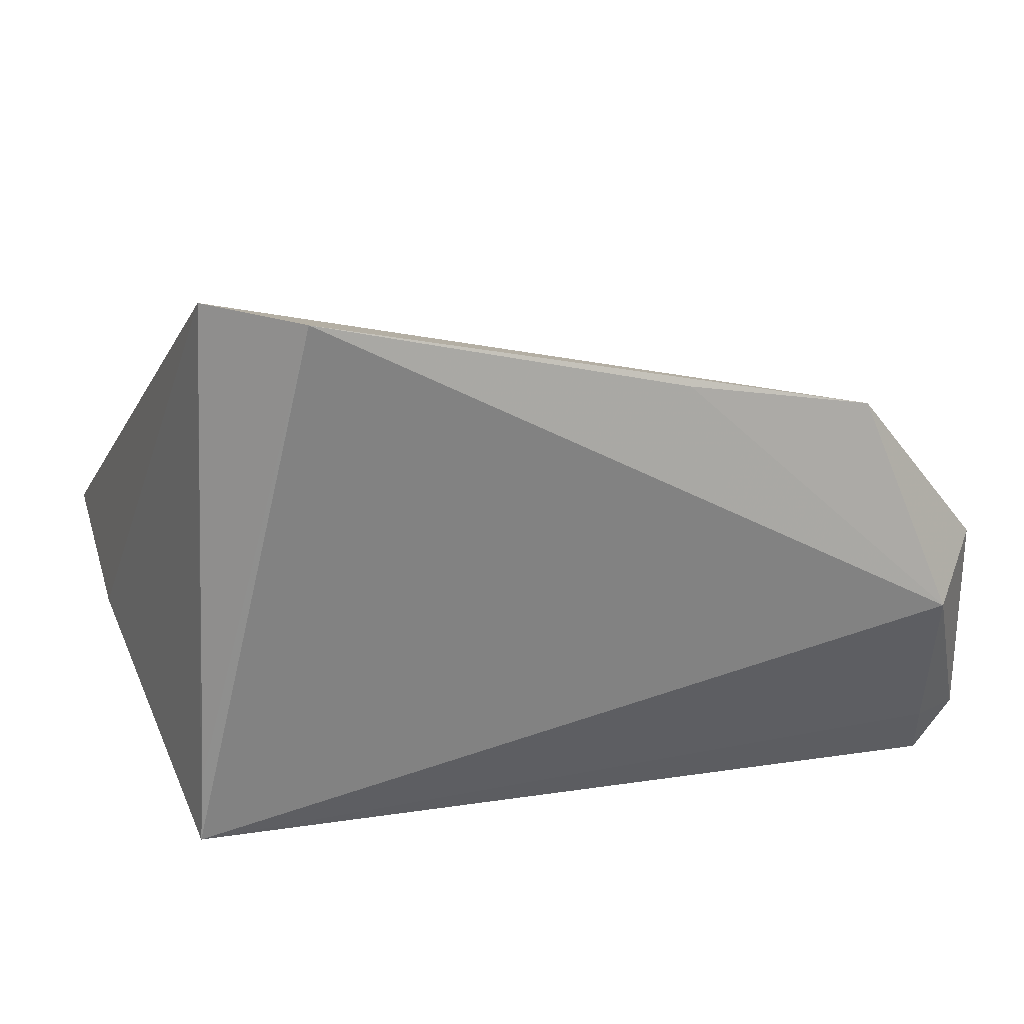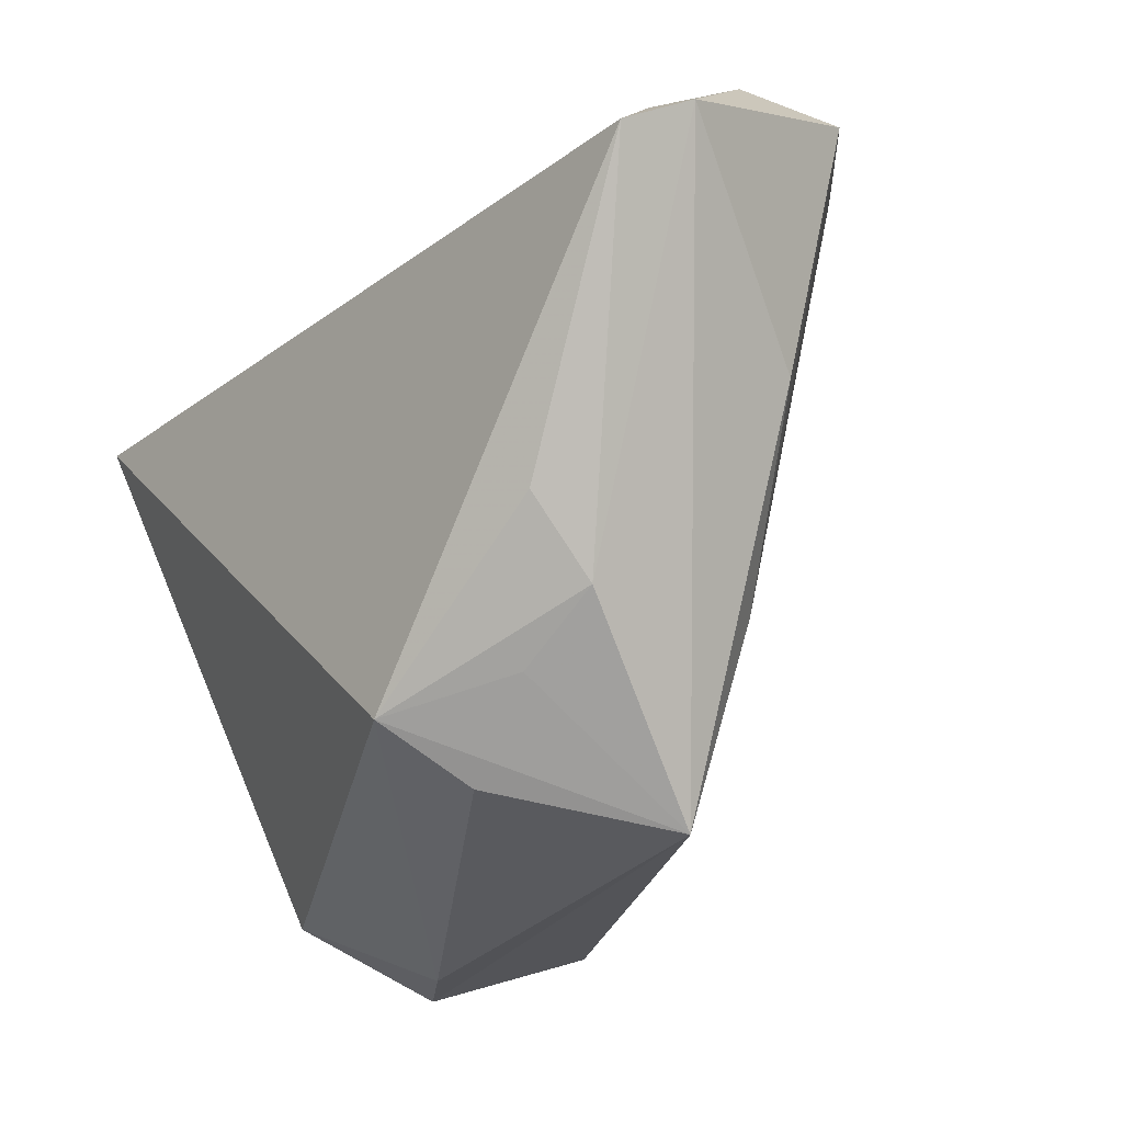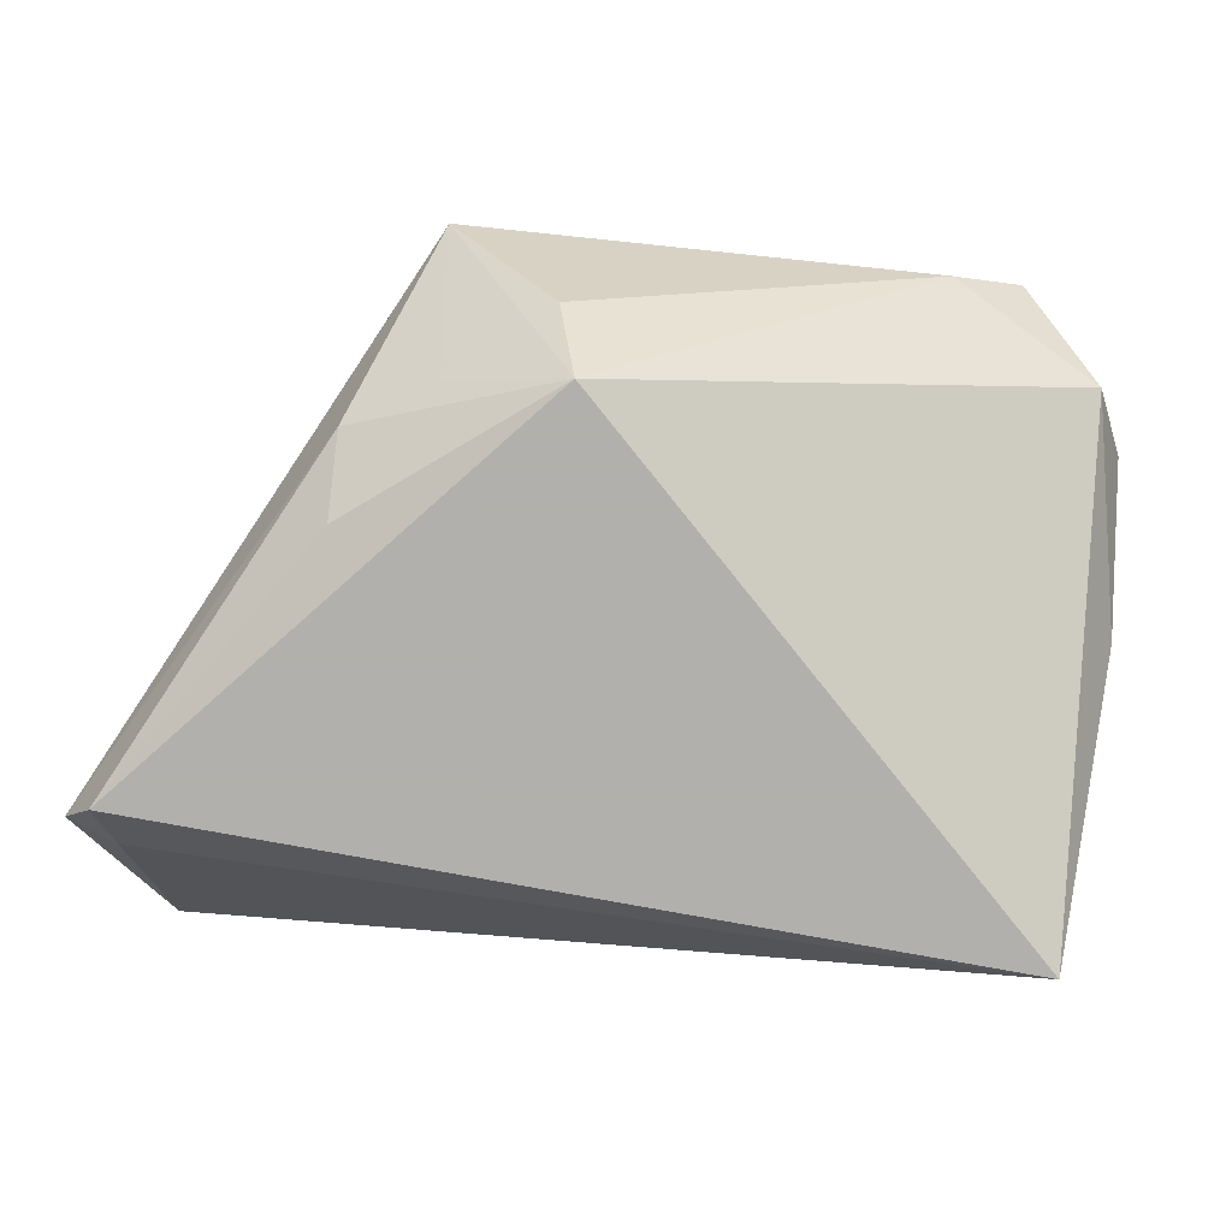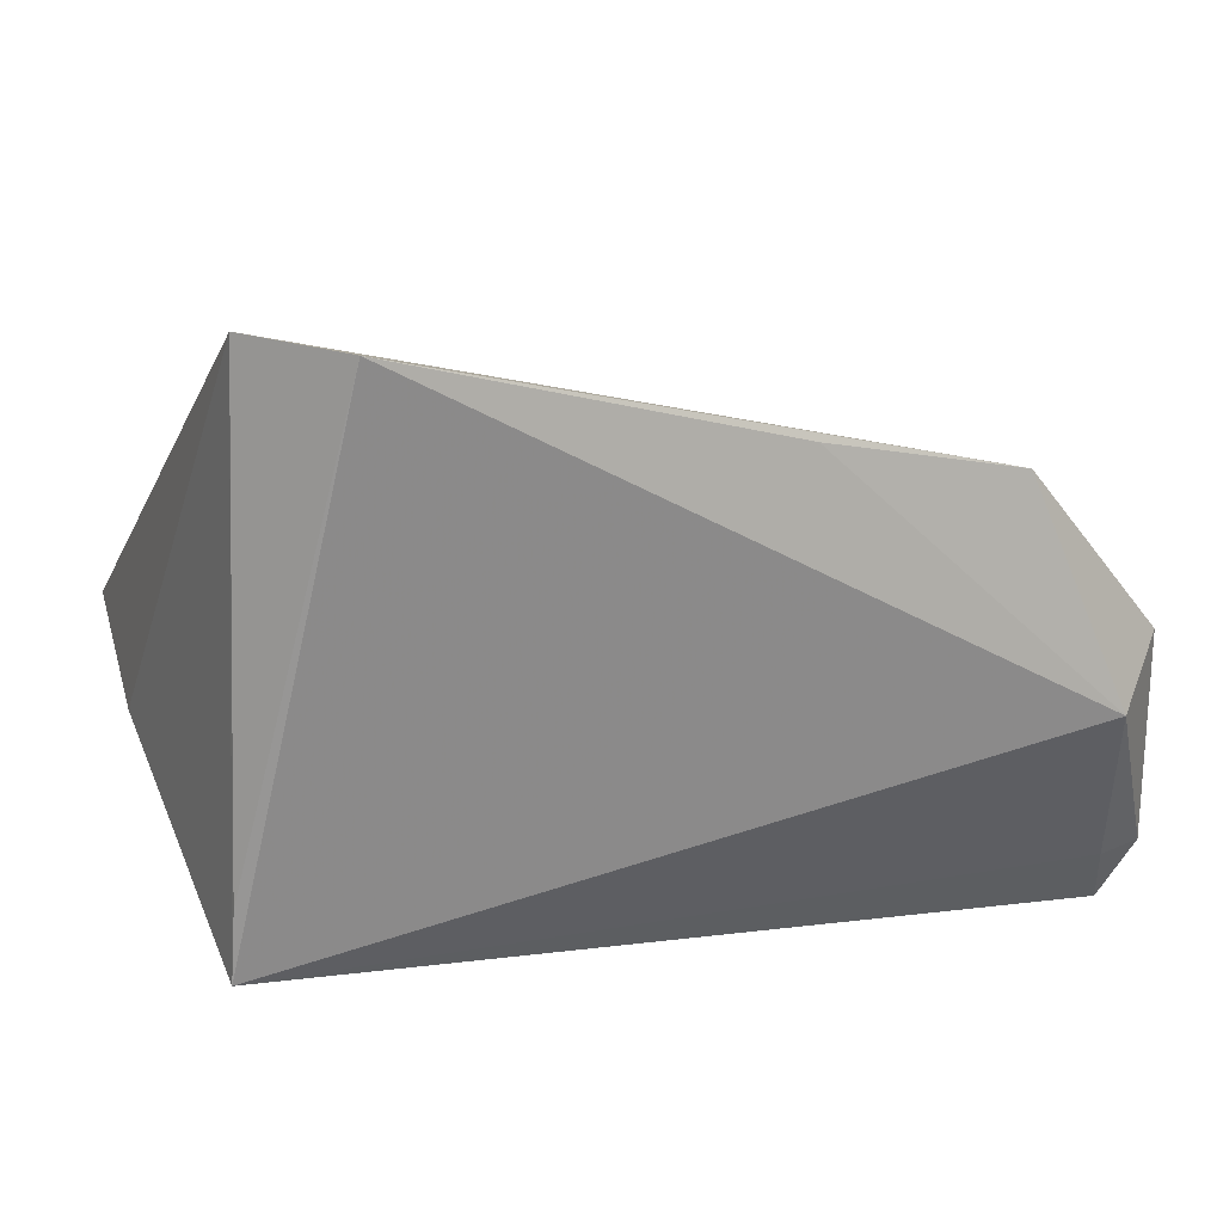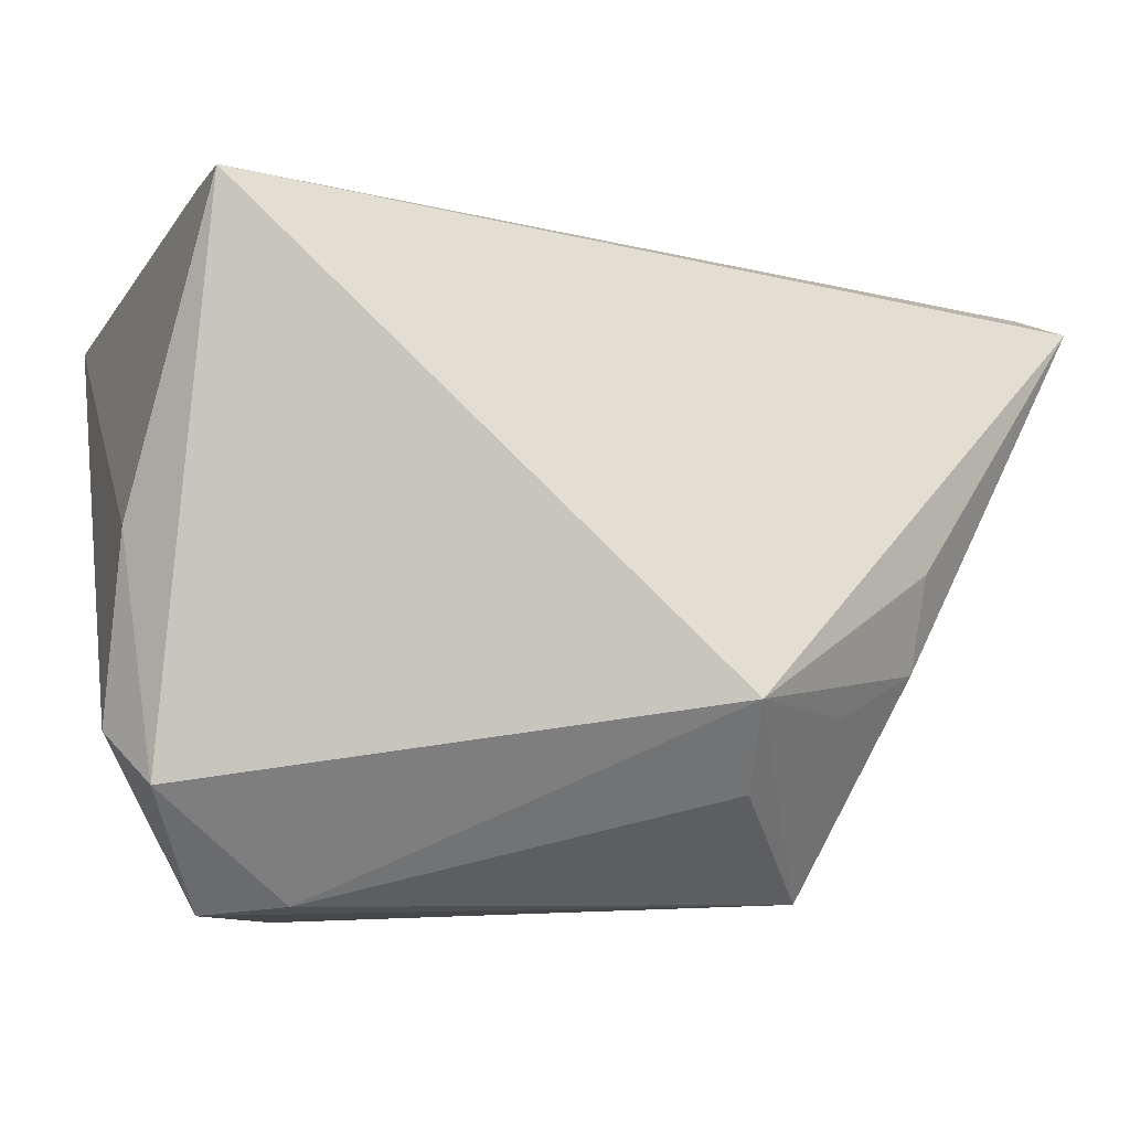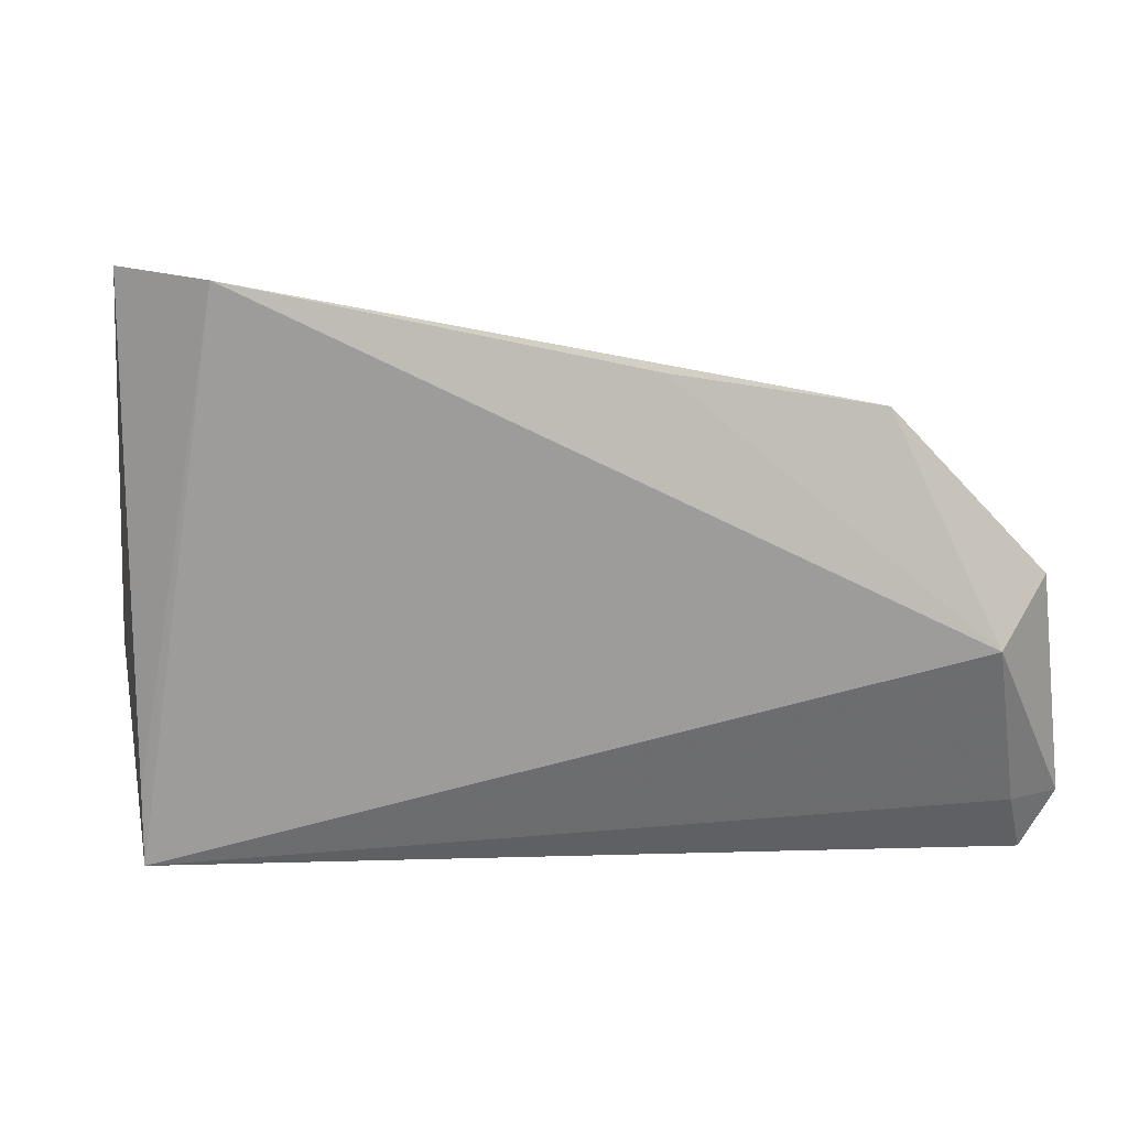
<metadata>
{"format":"obj","ext":"obj","renderer":"f3d","projection":"perspective","resolution":1024,"background":"white","views":[{"elev":9.9,"azim":155.9,"up":"+Z"},{"elev":-22.3,"azim":-128.7,"up":"+Y"},{"elev":-78.6,"azim":-10.8,"up":"+Z"},{"elev":7.1,"azim":156.8,"up":"+Z"},{"elev":-26.8,"azim":159.7,"up":"+Y"},{"elev":1.8,"azim":170.8,"up":"+Z"}]}
</metadata>
<code>
v 0.04406 -0.01209 -0.005955
v 0.04406 0.03122 0.03413
v -0.05413 0.03068 0.002707
v 0.03809 -0.03766 -0.0006951
v -0.03213 -0.04166 -0.0005801
v -0.03741 -0.01915 0.003454
v 0.01848 -0.04088 0.02695
v -0.04892 0.00237 -0.0007372
v -0.0294 -0.02795 -0.01962
v -0.05279 0.02376 -0.02247
v -0.04758 0.03546 -0.005347
v 0.03462 0.03912 0.03211
v 0.02132 -0.04577 0.007356
v -0.001844 -0.02452 0.023
v 0.04256 -0.03039 0.004476
v -0.03851 -0.02121 -0.0183
v 0.04175 0.02035 -0.02038
v -0.05531 0.01896 -0.02833
v -0.05856 0.02219 -0.02163
v -0.03493 0.03686 0.02029
v -0.01935 -0.03725 -0.01796
v -0.01082 0.03782 0.02351
v -0.01652 -0.03134 -0.02833
v 0.04146 0.01818 -0.02833
v -0.03739 -0.01264 -0.02519
v 0.02989 -0.04597 0.01293
f 18 24 23
f 2 26 15
f 7 26 2
f 2 20 7
f 10 24 18
f 12 20 2
f 1 24 2
f 2 15 1
f 4 23 24
f 24 1 4
f 4 1 15
f 4 15 26
f 26 7 5
f 2 24 17
f 17 12 2
f 24 12 17
f 11 3 20
f 24 10 11
f 11 12 24
f 21 5 23
f 14 7 20
f 14 5 7
f 20 12 22
f 22 11 20
f 12 11 22
f 3 11 19
f 19 8 3
f 19 10 18
f 19 11 10
f 5 8 19
f 18 16 19
f 19 16 5
f 23 4 13
f 13 21 23
f 13 4 26
f 26 5 13
f 5 21 13
f 18 23 25
f 25 16 18
f 23 16 25
f 23 5 9
f 9 16 23
f 5 16 9
f 6 14 20
f 5 14 6
f 6 8 5
f 20 3 6
f 3 8 6

</code>
